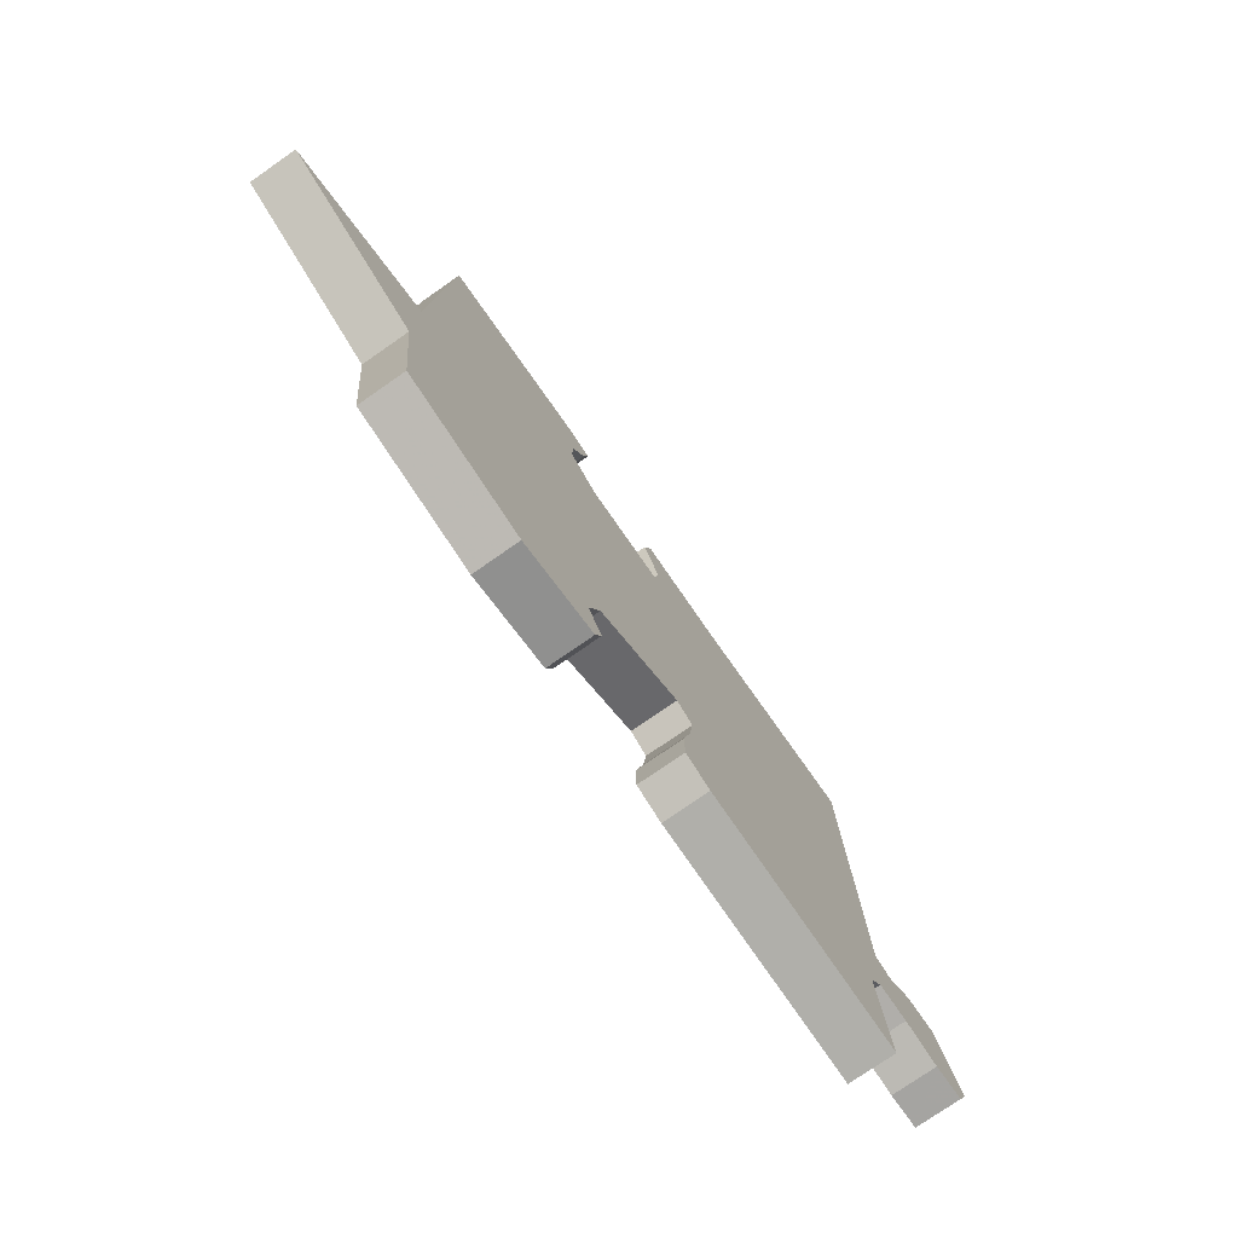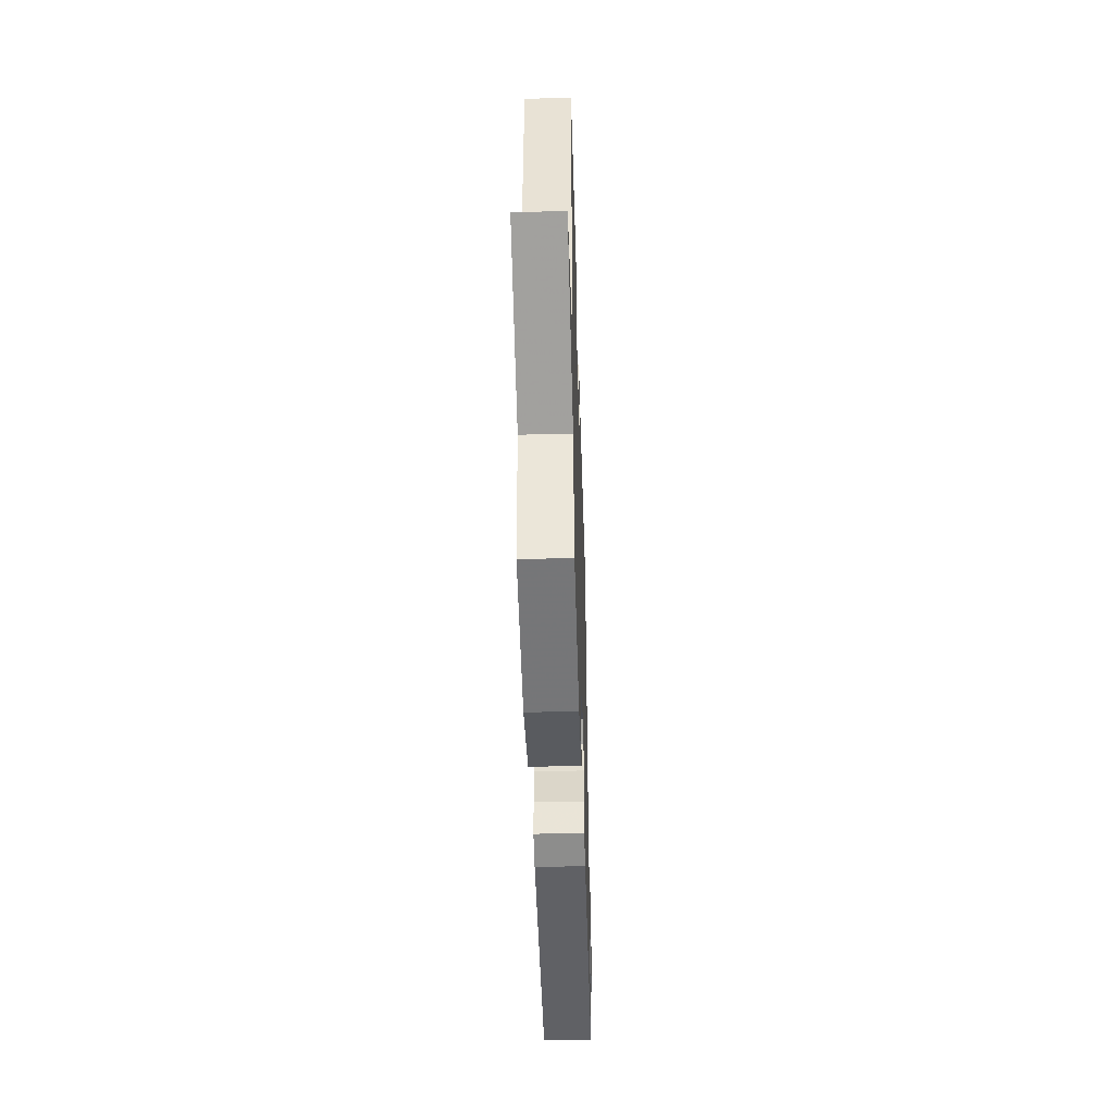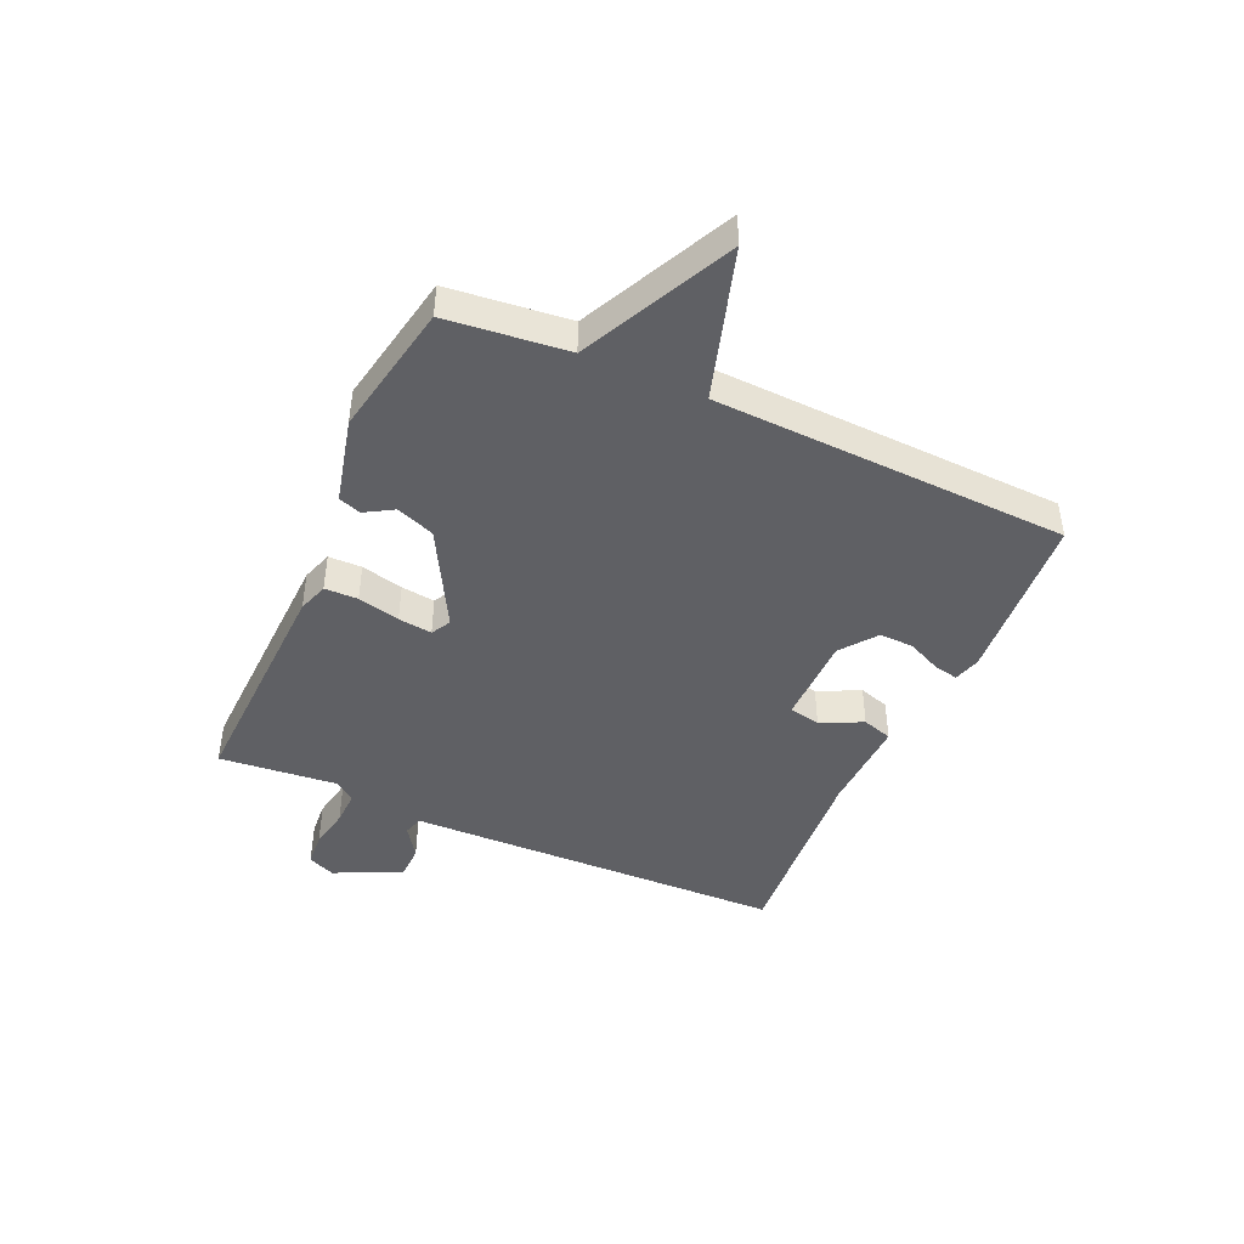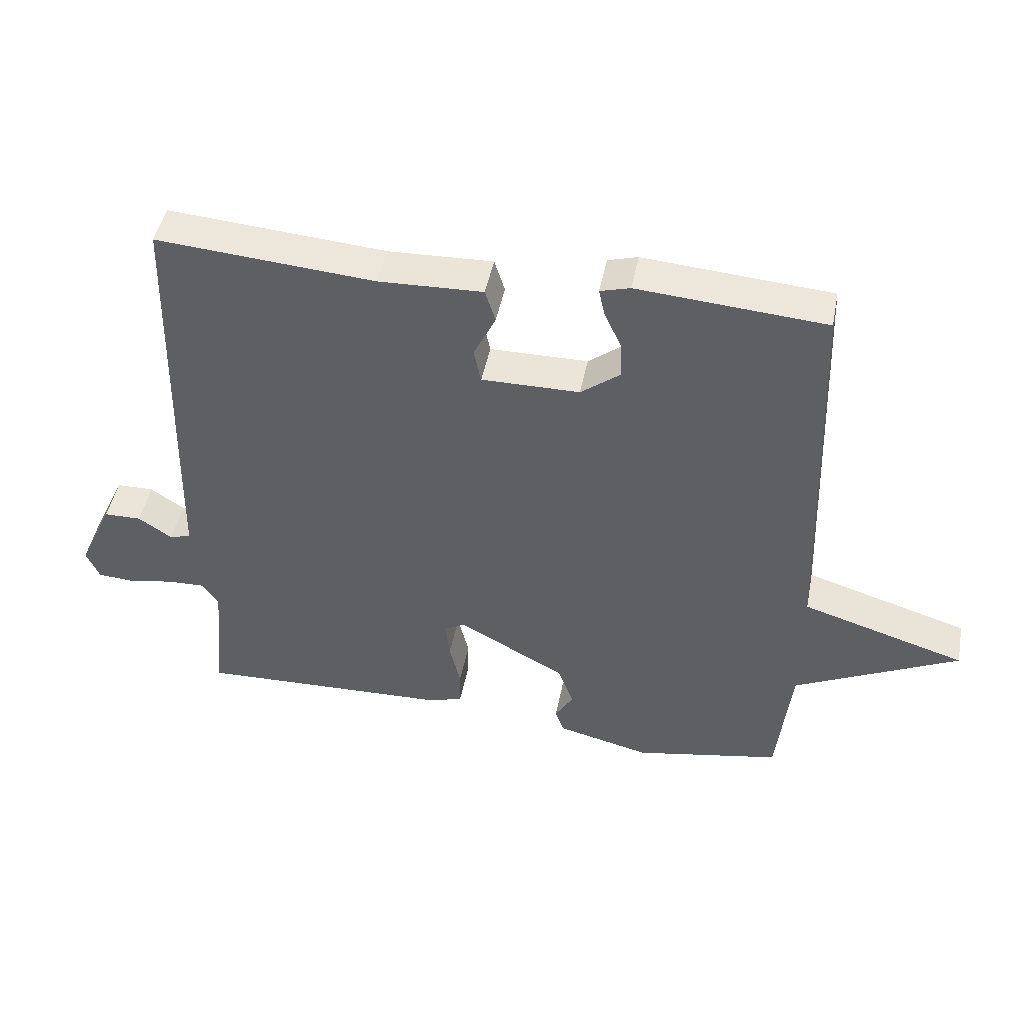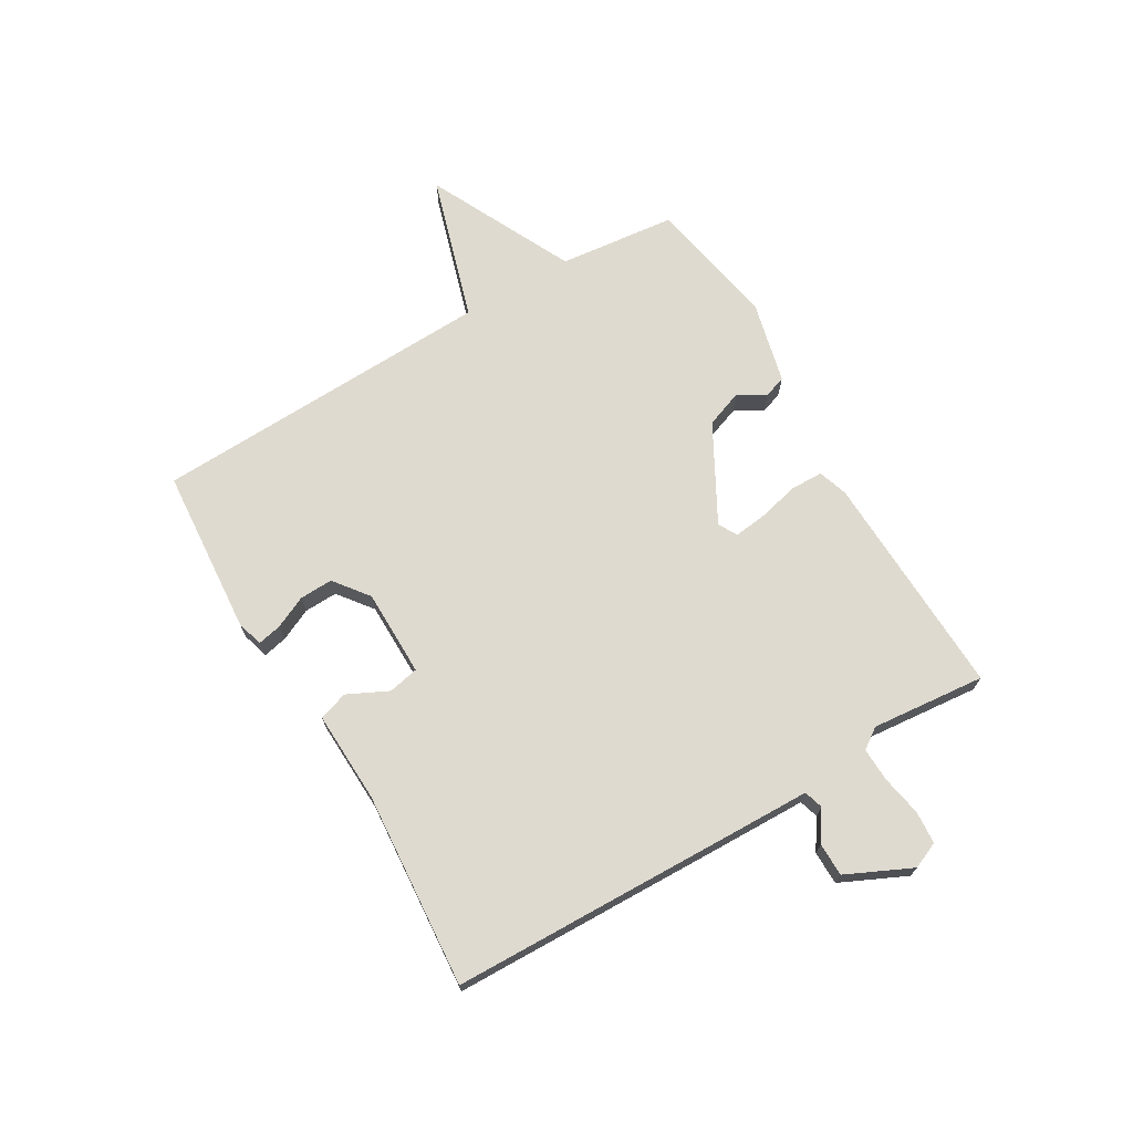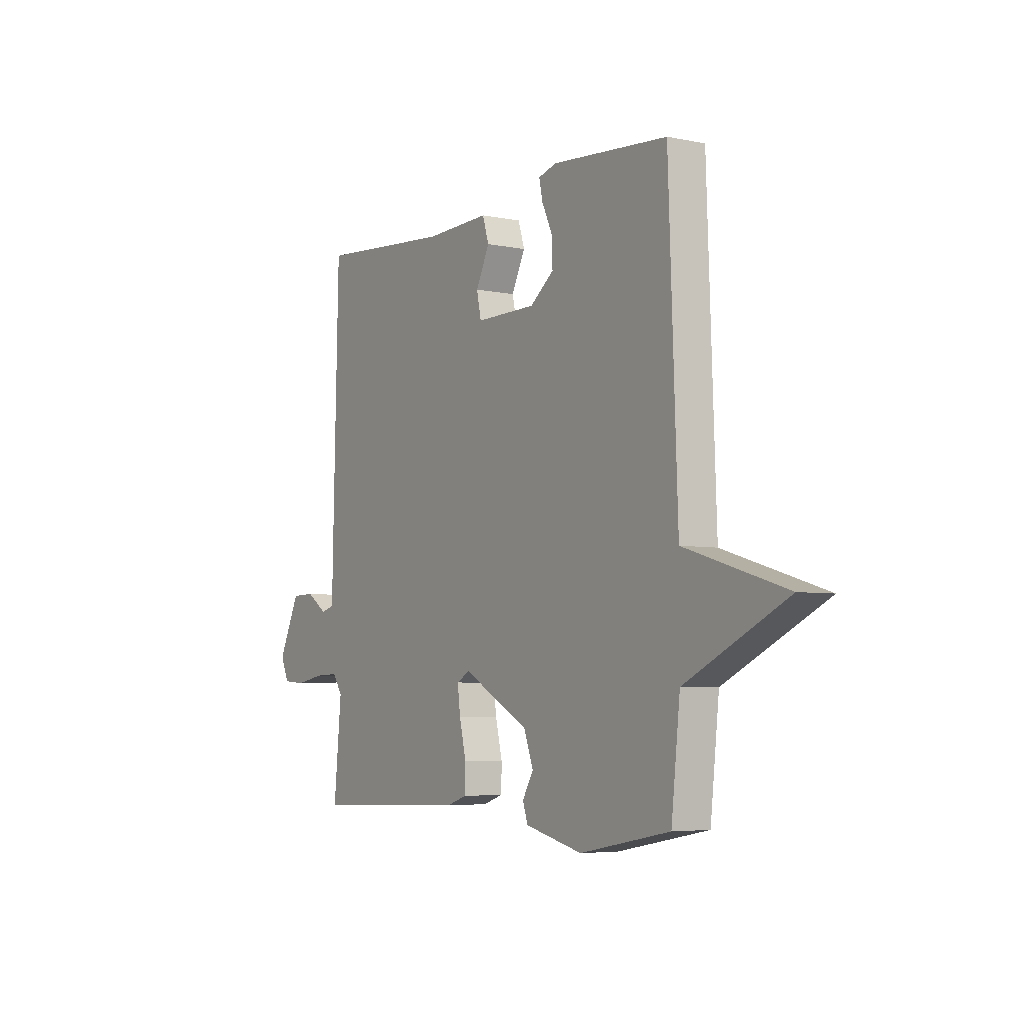
<metadata>
{"format":"obj","ext":"obj","renderer":"f3d","projection":"perspective","resolution":1024,"background":"white","views":[{"elev":-76.5,"azim":-55.2,"up":"+Z"},{"elev":-46.1,"azim":-88.3,"up":"+Z"},{"elev":-44.4,"azim":-114.1,"up":"+Y"},{"elev":46.3,"azim":-169.0,"up":"+Z"},{"elev":70.6,"azim":59.5,"up":"+Y"},{"elev":-5.1,"azim":-122.9,"up":"+Z"}]}
</metadata>
<code>
v -0.5 0.07 0.5
v -0.211 0.07 0.522
v -0.165 0.07 0.509
v -0.174 0.07 0.467
v -0.2 0.07 0.411
v -0.202 0.07 0.353
v -0.142 0.07 0.307
v 0.009 0.07 0.306
v 0.02 0.07 0.359
v -0.014 0.07 0.429
v 0.002 0.07 0.48
v 0.163 0.07 0.474
v 0.5 0.07 0.5
v 0.513 0.07 -0.011
v 0.516 0.07 -0.142
v 0.549 0.07 -0.152
v 0.601 0.07 -0.117
v 0.659 0.07 -0.118
v 0.712 0.07 -0.231
v 0.692 0.07 -0.277
v 0.635 0.07 -0.281
v 0.565 0.07 -0.268
v 0.506 0.07 -0.266
v 0.481 0.07 -0.302
v 0.5 0.07 -0.5
v 0.106 0.07 -0.486
v 0.055 0.07 -0.469
v 0.054 0.07 -0.413
v 0.071 0.07 -0.342
v 0.078 0.07 -0.285
v 0.045 0.07 -0.267
v -0.121 0.07 -0.358
v -0.145 0.07 -0.423
v -0.117 0.07 -0.47
v -0.13 0.07 -0.508
v -0.274 0.07 -0.543
v -0.5 0.07 -0.5
v -0.522 0.07 -0.297
v -0.775 0.07 -0.174
v -0.522 0.07 -0.097
v -0.5 0 0.5
v -0.211 0 0.522
v -0.165 0 0.509
v -0.174 0 0.467
v -0.2 0 0.411
v -0.202 0 0.353
v -0.142 0 0.307
v 0.009 0 0.306
v 0.02 0 0.359
v -0.014 0 0.429
v 0.002 0 0.48
v 0.163 0 0.474
v 0.5 0 0.5
v 0.513 0 -0.011
v 0.516 0 -0.142
v 0.549 0 -0.152
v 0.601 0 -0.117
v 0.659 0 -0.118
v 0.712 0 -0.231
v 0.692 0 -0.277
v 0.635 0 -0.281
v 0.565 0 -0.268
v 0.506 0 -0.266
v 0.481 0 -0.302
v 0.5 0 -0.5
v 0.106 0 -0.486
v 0.055 0 -0.469
v 0.054 0 -0.413
v 0.071 0 -0.342
v 0.078 0 -0.285
v 0.045 0 -0.267
v -0.121 0 -0.358
v -0.145 0 -0.423
v -0.117 0 -0.47
v -0.13 0 -0.508
v -0.274 0 -0.543
v -0.5 0 -0.5
v -0.522 0 -0.297
v -0.775 0 -0.174
v -0.522 0 -0.097
f 38 39 40
f 37 38 40
f 36 37 40
f 35 36 40
f 34 35 40
f 33 34 40
f 32 33 40 1
f 31 32 1
f 30 31 1
f 27 28 29
f 26 27 29
f 25 26 29
f 24 25 29
f 23 24 29 30
f 20 21 22
f 19 20 22
f 18 19 22
f 17 18 22
f 16 17 22
f 15 16 22 23
f 15 23 30
f 14 15 30
f 13 14 30
f 12 13 30
f 9 10 11 12
f 8 9 12 30
f 3 4 5
f 2 3 5
f 1 2 5
f 1 5 6
f 30 1 6 7
f 7 8 30
f 80 79 78
f 80 78 77
f 80 77 76
f 80 76 75
f 80 75 74
f 80 74 73
f 41 80 73 72
f 41 72 71
f 41 71 70
f 69 68 67
f 69 67 66
f 69 66 65
f 69 65 64
f 70 69 64 63
f 62 61 60
f 62 60 59
f 62 59 58
f 62 58 57
f 62 57 56
f 63 62 56 55
f 70 63 55
f 70 55 54
f 70 54 53
f 70 53 52
f 52 51 50 49
f 70 52 49 48
f 45 44 43
f 45 43 42
f 45 42 41
f 46 45 41
f 47 46 41 70
f 70 48 47
f 1 41 42 2
f 2 42 43 3
f 3 43 44 4
f 4 44 45 5
f 5 45 46 6
f 6 46 47 7
f 7 47 48 8
f 8 48 49 9
f 9 49 50 10
f 10 50 51 11
f 11 51 52 12
f 12 52 53 13
f 13 53 54 14
f 14 54 55 15
f 15 55 56 16
f 16 56 57 17
f 17 57 58 18
f 18 58 59 19
f 19 59 60 20
f 20 60 61 21
f 21 61 62 22
f 22 62 63 23
f 23 63 64 24
f 24 64 65 25
f 25 65 66 26
f 26 66 67 27
f 27 67 68 28
f 28 68 69 29
f 29 69 70 30
f 30 70 71 31
f 31 71 72 32
f 32 72 73 33
f 33 73 74 34
f 34 74 75 35
f 35 75 76 36
f 36 76 77 37
f 37 77 78 38
f 38 78 79 39
f 39 79 80 40
f 40 80 41 1

</code>
